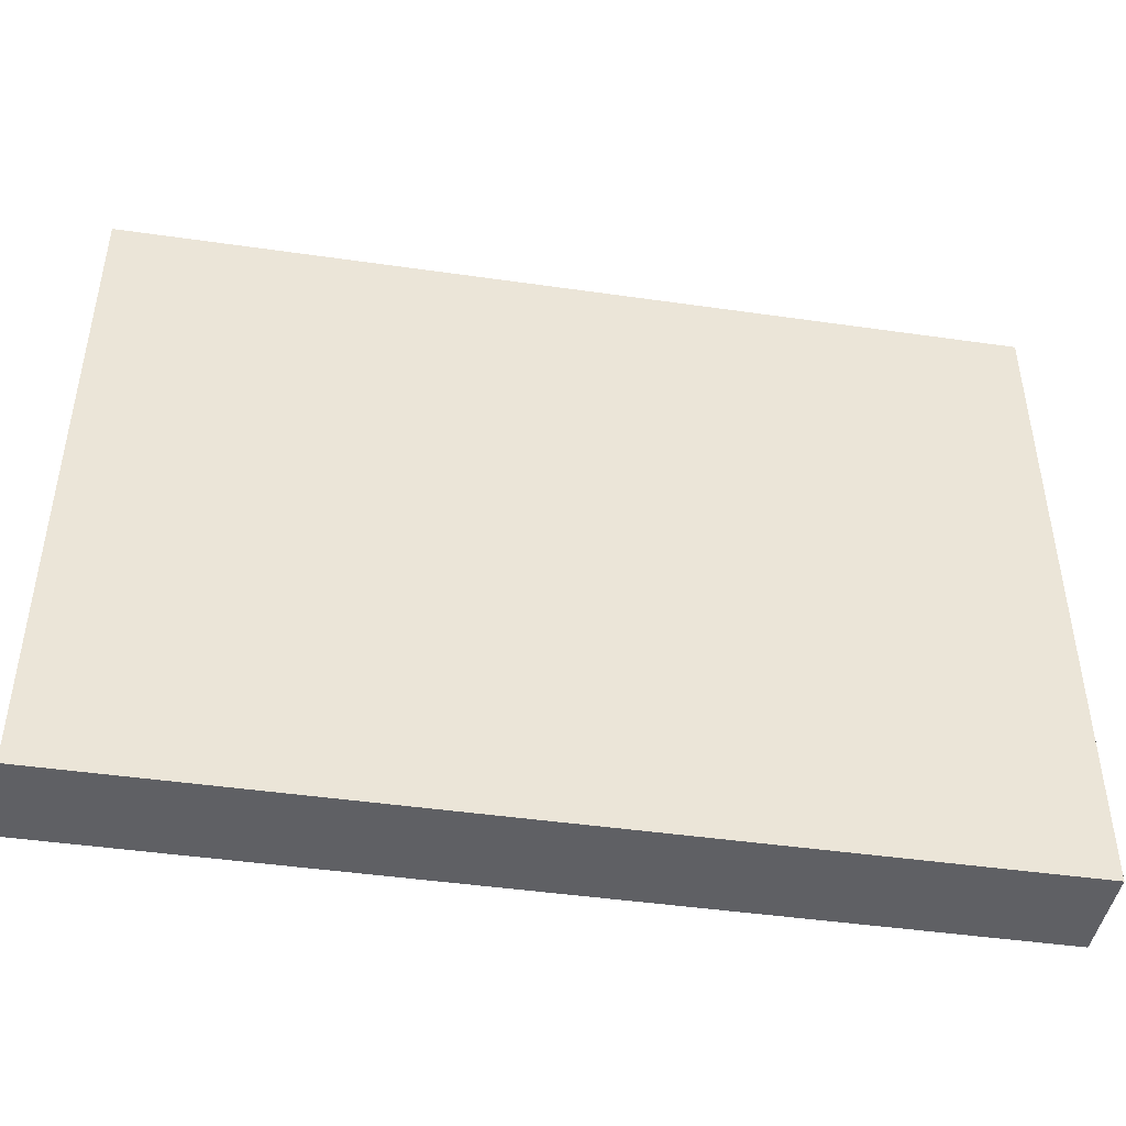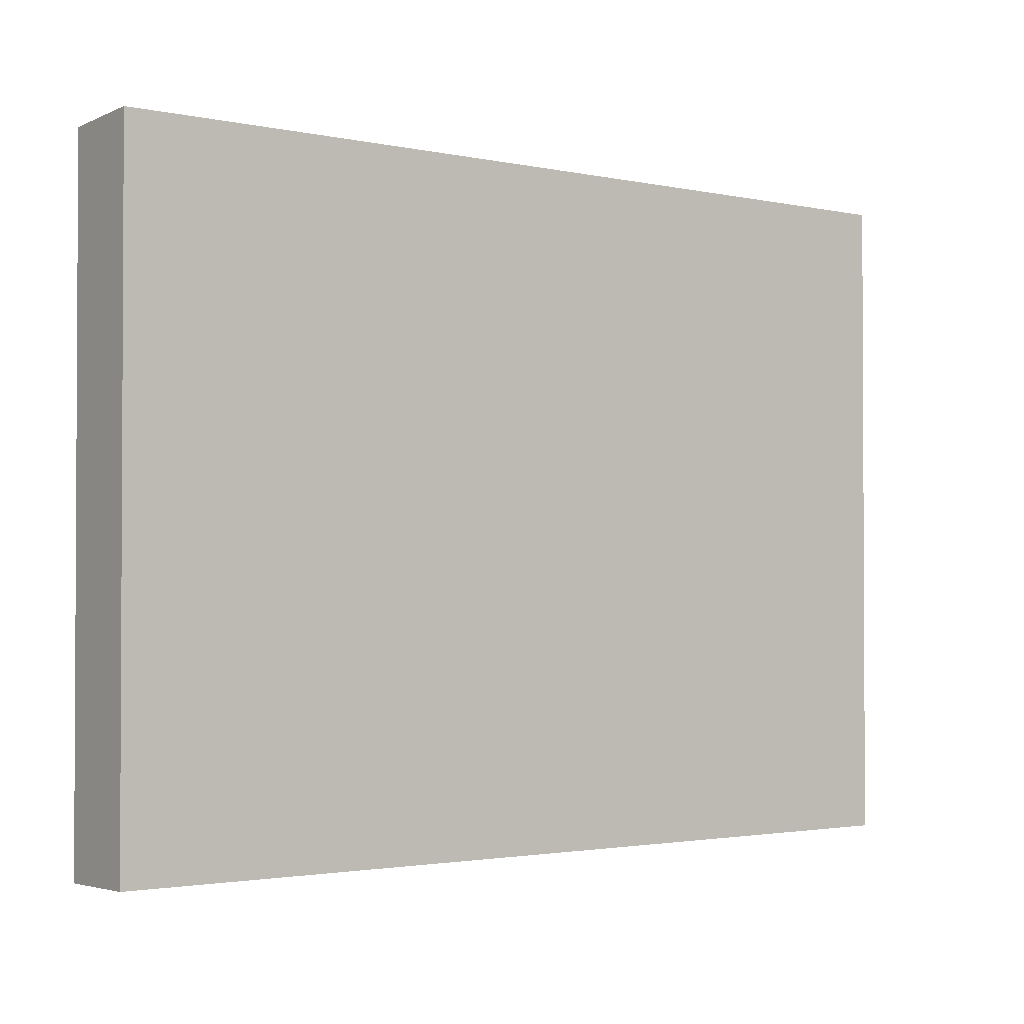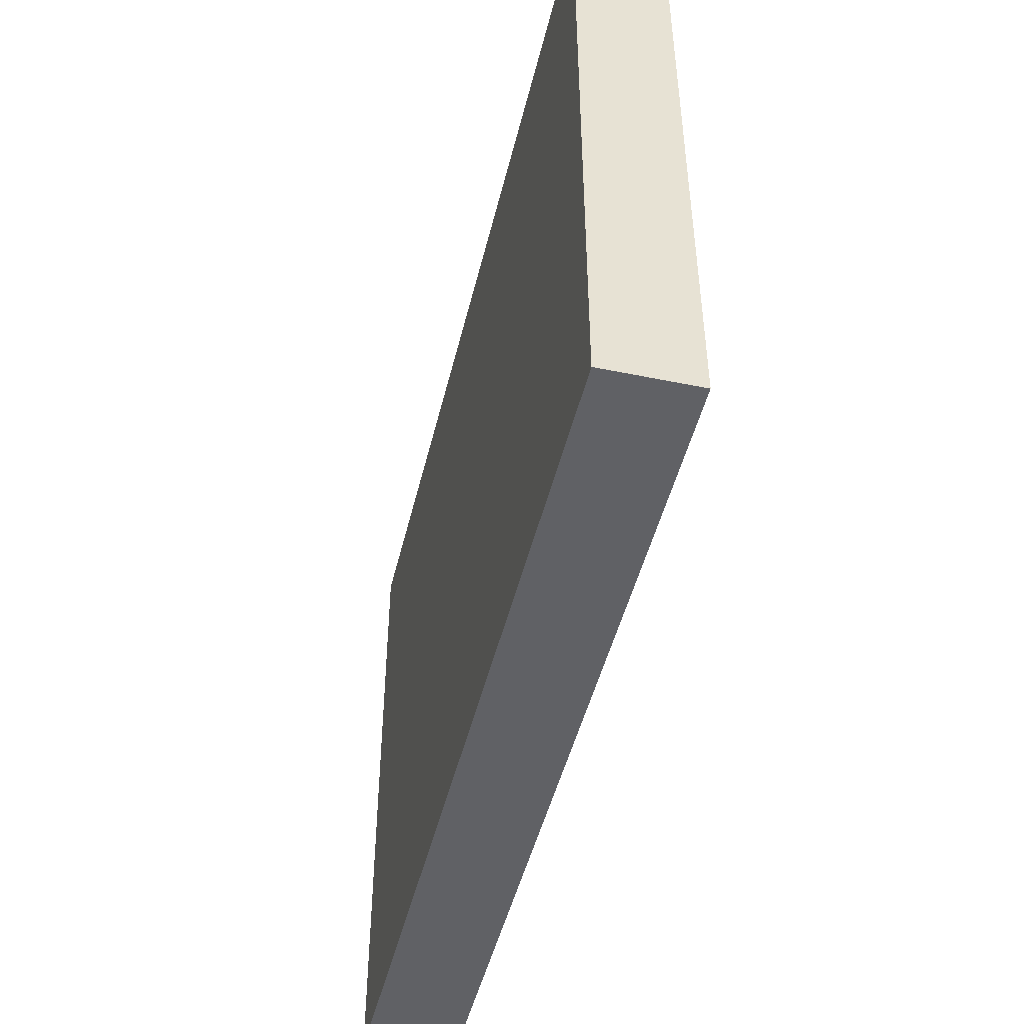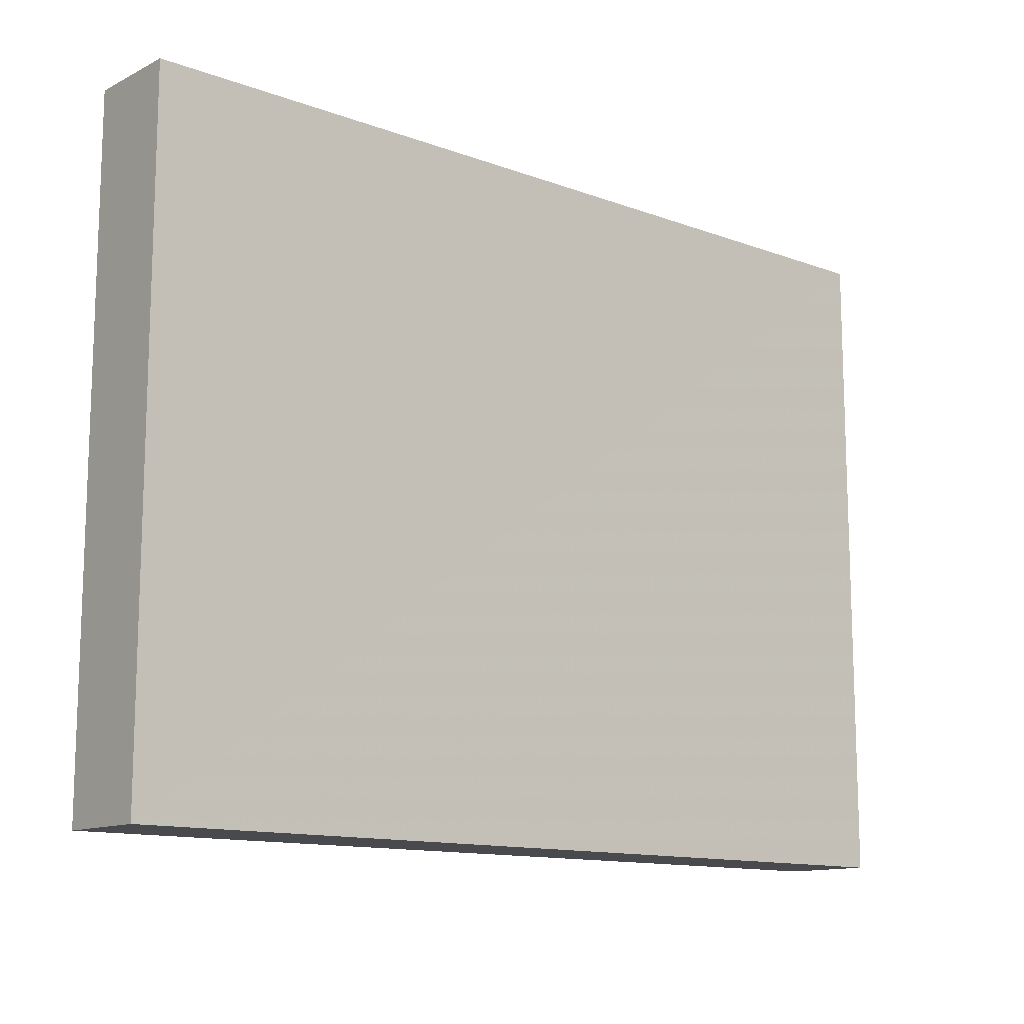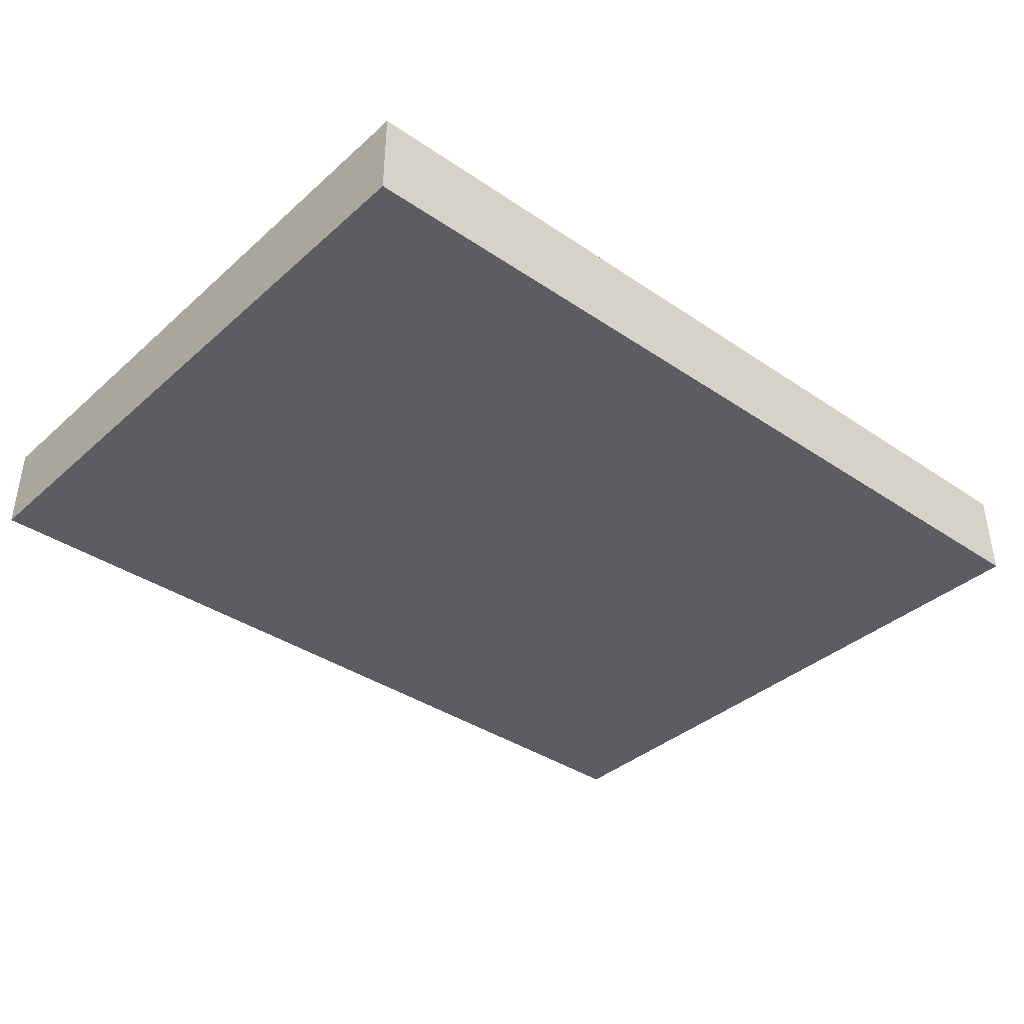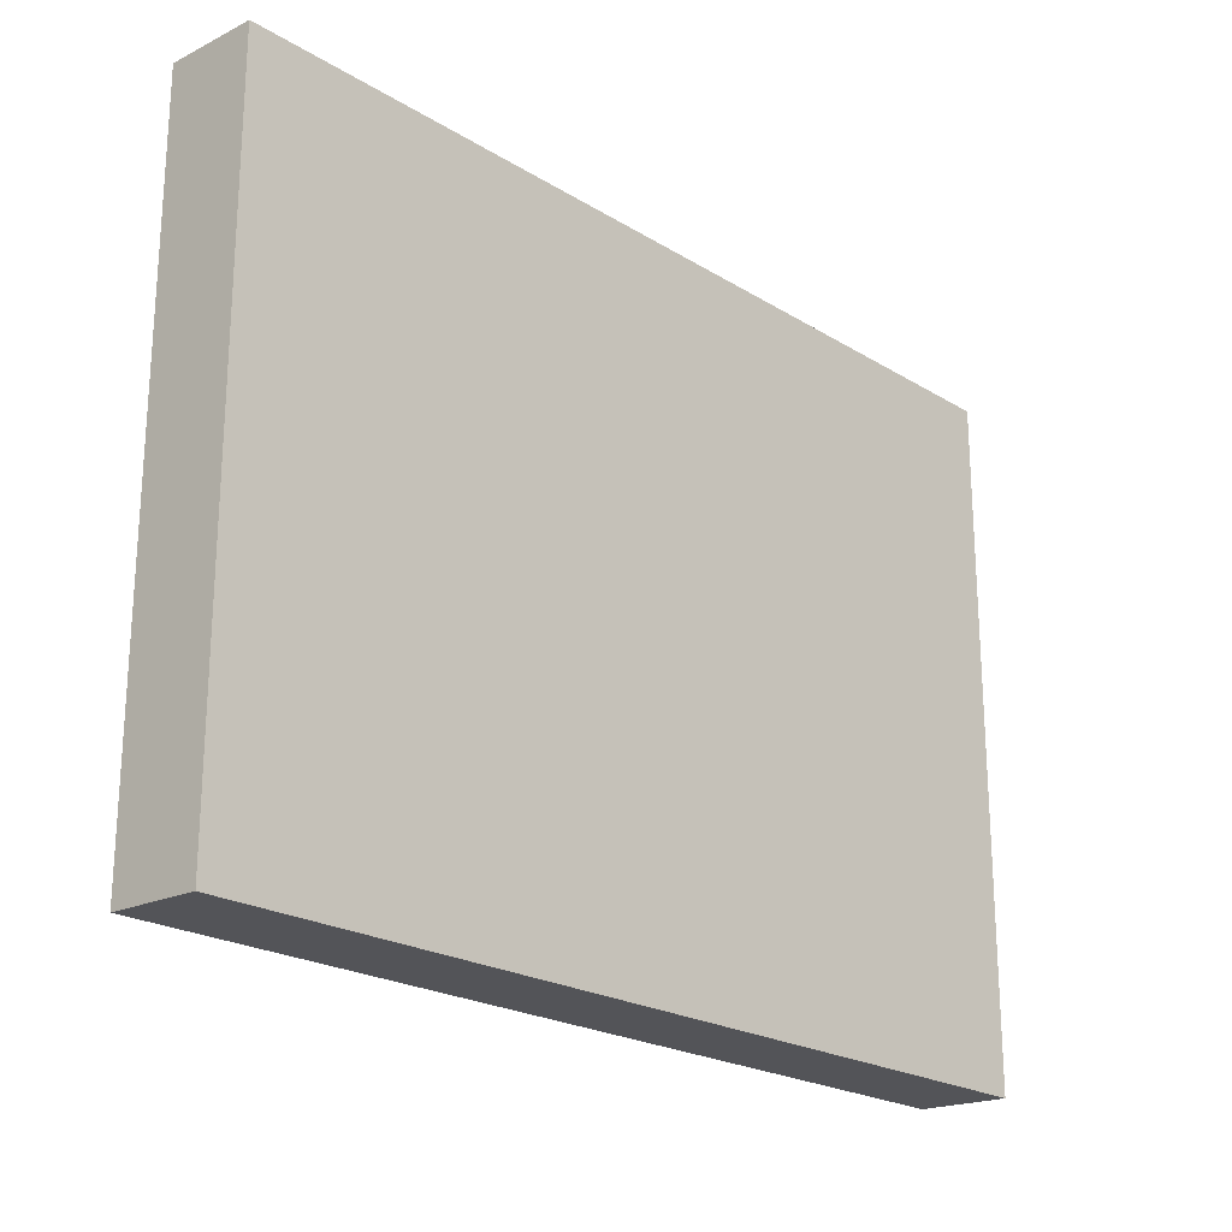
<metadata>
{"format":"obj","ext":"obj","renderer":"f3d","projection":"perspective","resolution":1024,"background":"white","views":[{"elev":-45.0,"azim":-9.3,"up":"+Y"},{"elev":-1.8,"azim":143.1,"up":"+Y"},{"elev":-48.0,"azim":76.6,"up":"+Y"},{"elev":-12.6,"azim":-40.4,"up":"+Y"},{"elev":-37.1,"azim":138.5,"up":"+Z"},{"elev":-22.1,"azim":133.5,"up":"+Y"}]}
</metadata>
<code>
o 5101
v 2254 1883 16.24
v 2254 1883 16.24
v 2254 1883 16.24
v 2254 1883 16.24
v 2254 1883 16.24
v 2254 1883 16.24
v 2254 1883 16.24
v 2254 1883 16.24
v 2254 1883 16.24
v 2254 1883 16.24
v 2254 1883 16.24
v 2254 1883 16.24
v 2254 1883 16.24
v 2254 1883 16.24
v 2254 1883 16.24
v 2254 1883 16.24
v 2254 1883 16.24
v 2254 1883 16.24
v 2254 1883 16.24
v 2254 1883 16.24
v 2254 1883 16.24
v 2254 1883 16.24
v 2254 1883 16.24
v 2254 1883 16.24
v 2254 1883 16.24
v 2254 1883 16.24
v 2254 1883 16.24
v 2254 1883 16.24
v 2254 1883 16.24
f 1 2 3
f 1 4 5
f 6 2 7
f 8 9 7
f 10 7 11
f 12 13 14
f 14 15 16
f 17 15 18
f 19 20 21
f 22 23 20
f 24 25 26
f 27 28 29

</code>
